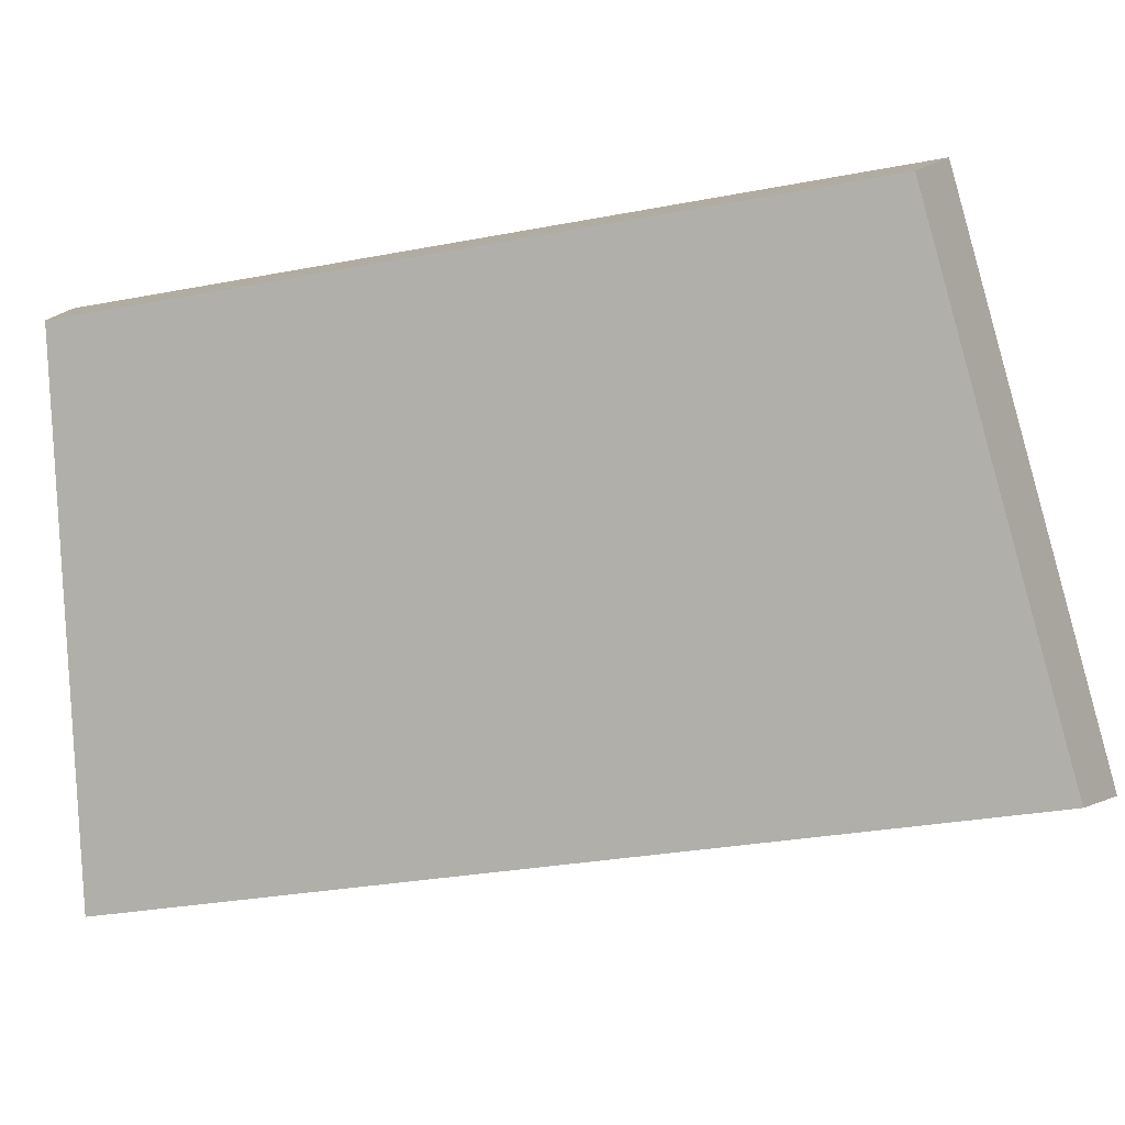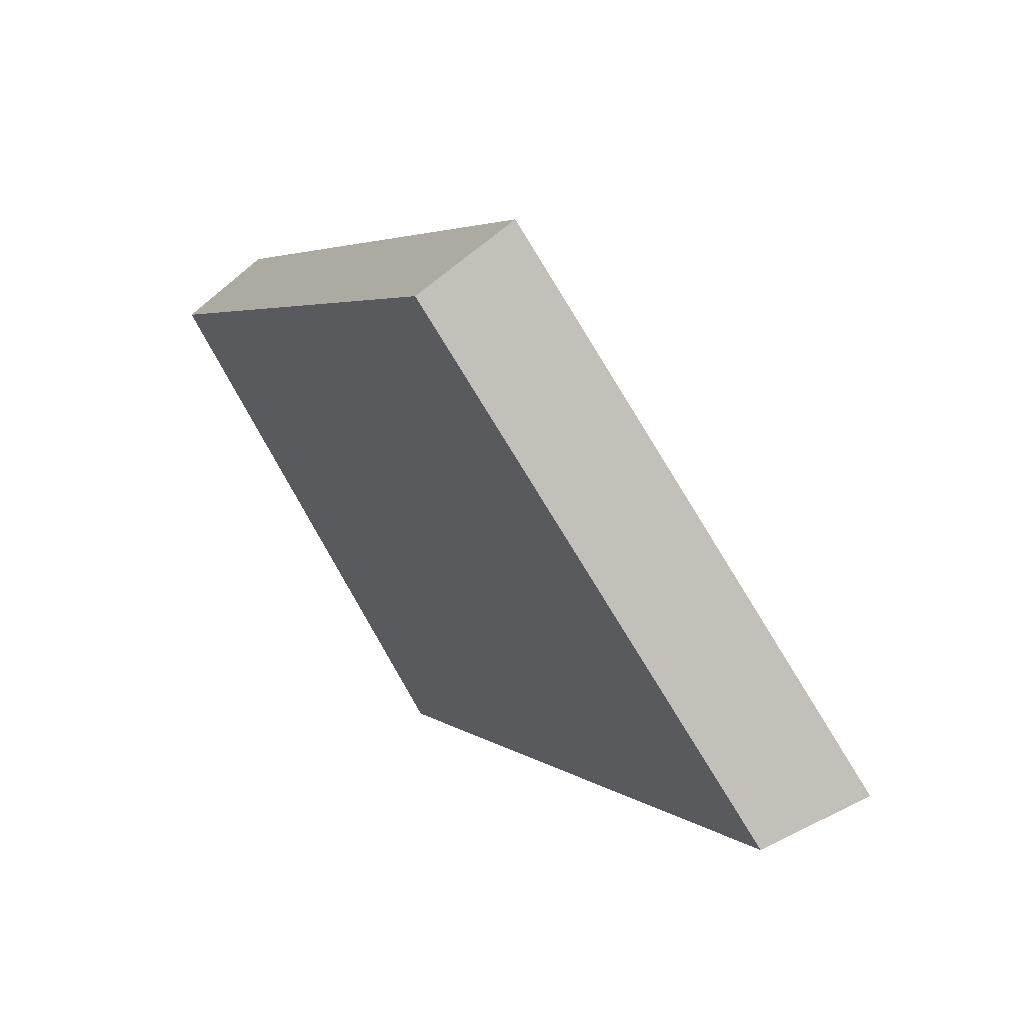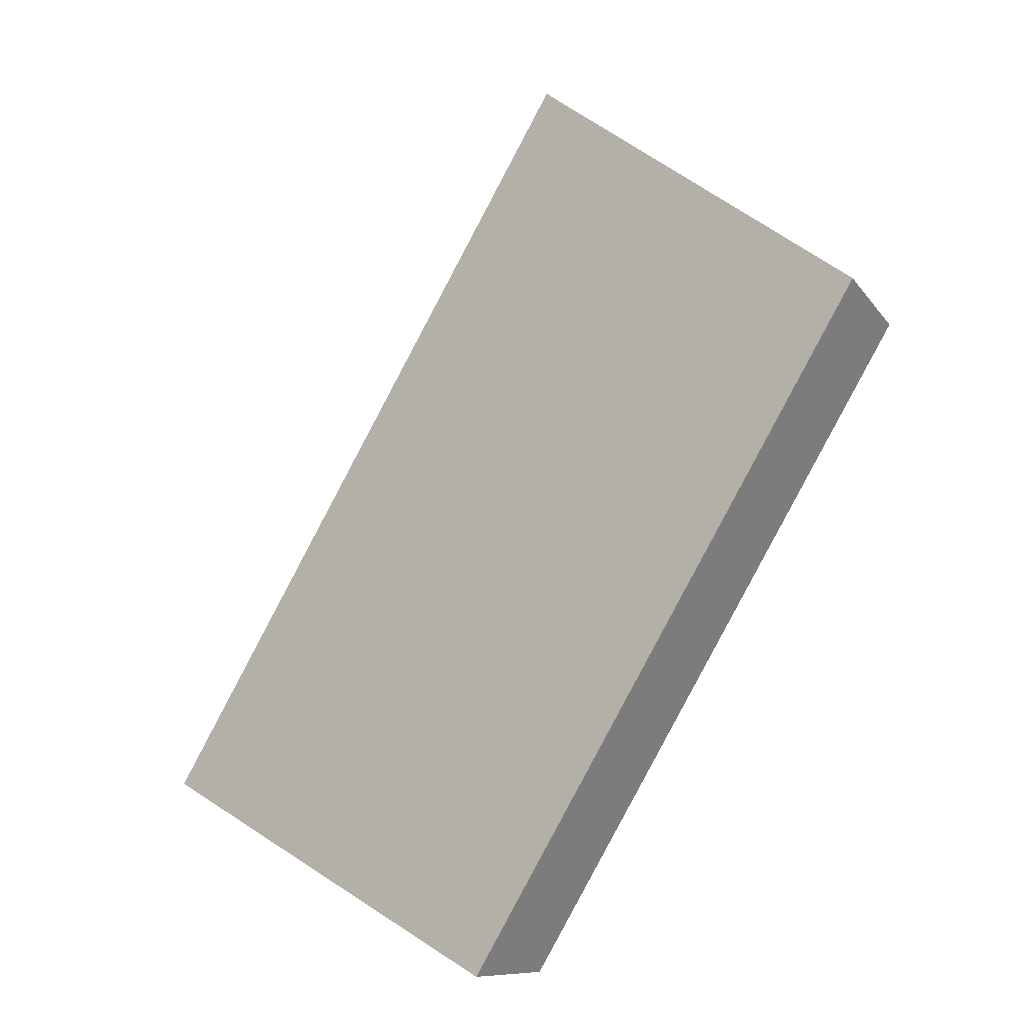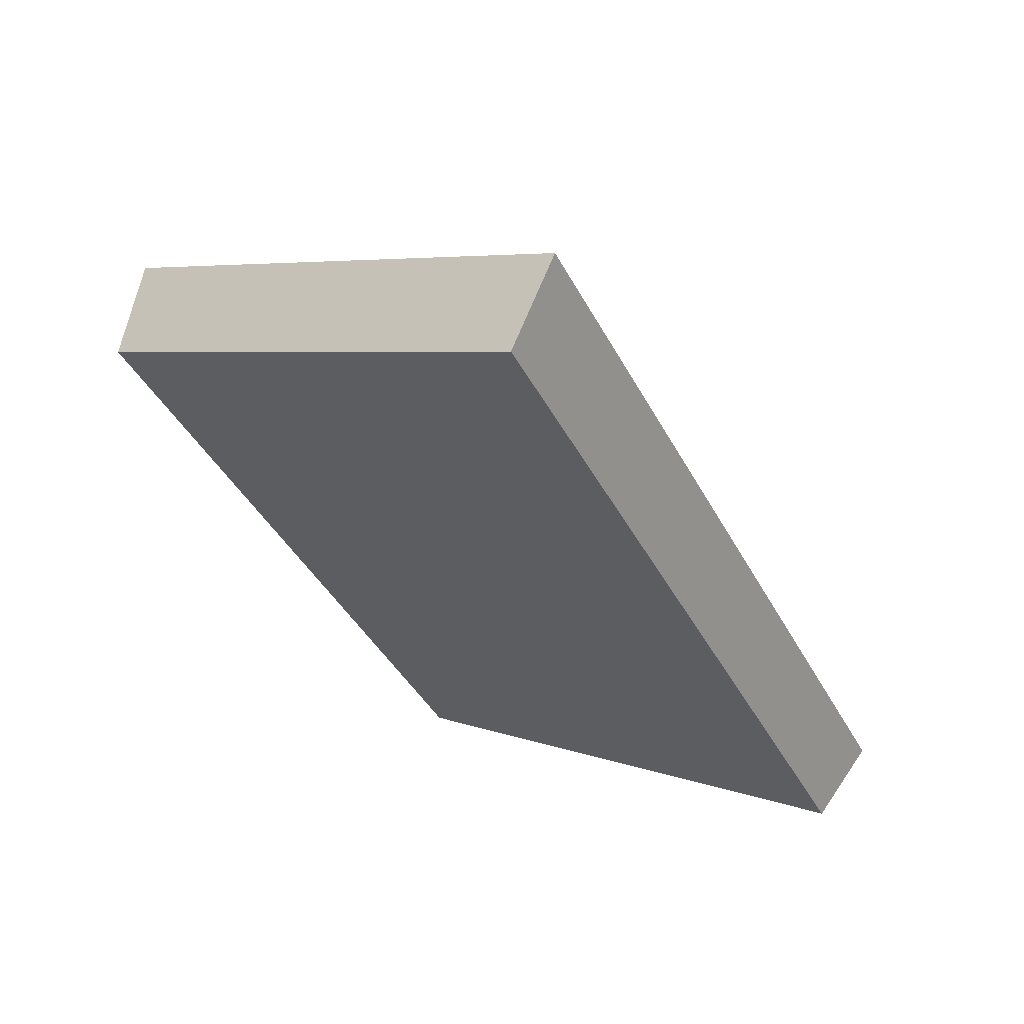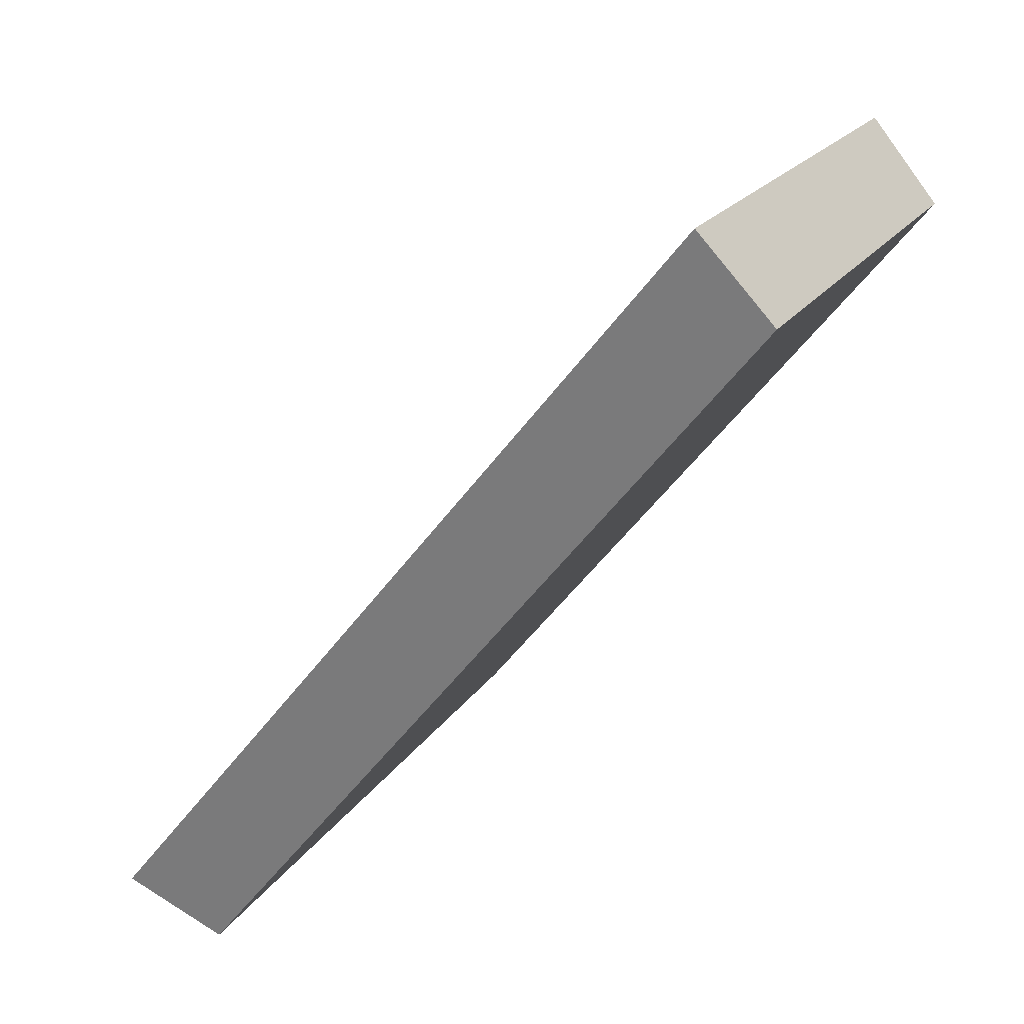
<metadata>
{"format":"obj","ext":"obj","renderer":"f3d","projection":"perspective","resolution":1024,"background":"white","views":[{"elev":-26.4,"azim":-101.0,"up":"+Y"},{"elev":3.2,"azim":-48.6,"up":"+Y"},{"elev":9.3,"azim":170.4,"up":"+Z"},{"elev":36.9,"azim":-29.8,"up":"+Z"},{"elev":-47.8,"azim":118.3,"up":"+Y"}]}
</metadata>
<code>
v 2.161 0.1169 2.711
v 2.153 0.1169 2.725
v 2.149 0.1254 2.722
v 2.156 0.1254 2.709
v 2.15 0.1265 2.723
v 2.149 0.1254 2.722
v 2.153 0.1169 2.725
v 2.155 0.1177 2.726
v 2.158 0.1265 2.71
v 2.156 0.1254 2.709
v 2.149 0.1254 2.722
v 2.15 0.1265 2.723
v 2.155 0.1177 2.726
v 2.153 0.1169 2.725
v 2.161 0.1169 2.711
v 2.163 0.1177 2.711
v 2.163 0.1177 2.711
v 2.161 0.1169 2.711
v 2.156 0.1254 2.709
v 2.158 0.1265 2.71
v 2.158 0.1265 2.71
v 2.15 0.1265 2.723
v 2.155 0.1177 2.726
v 2.163 0.1177 2.711
f 1 2 3
f 1 3 4
f 5 6 7
f 5 7 8
f 9 10 11
f 9 11 12
f 13 14 15
f 13 15 16
f 17 18 19
f 17 19 20
f 21 22 23
f 21 23 24

</code>
